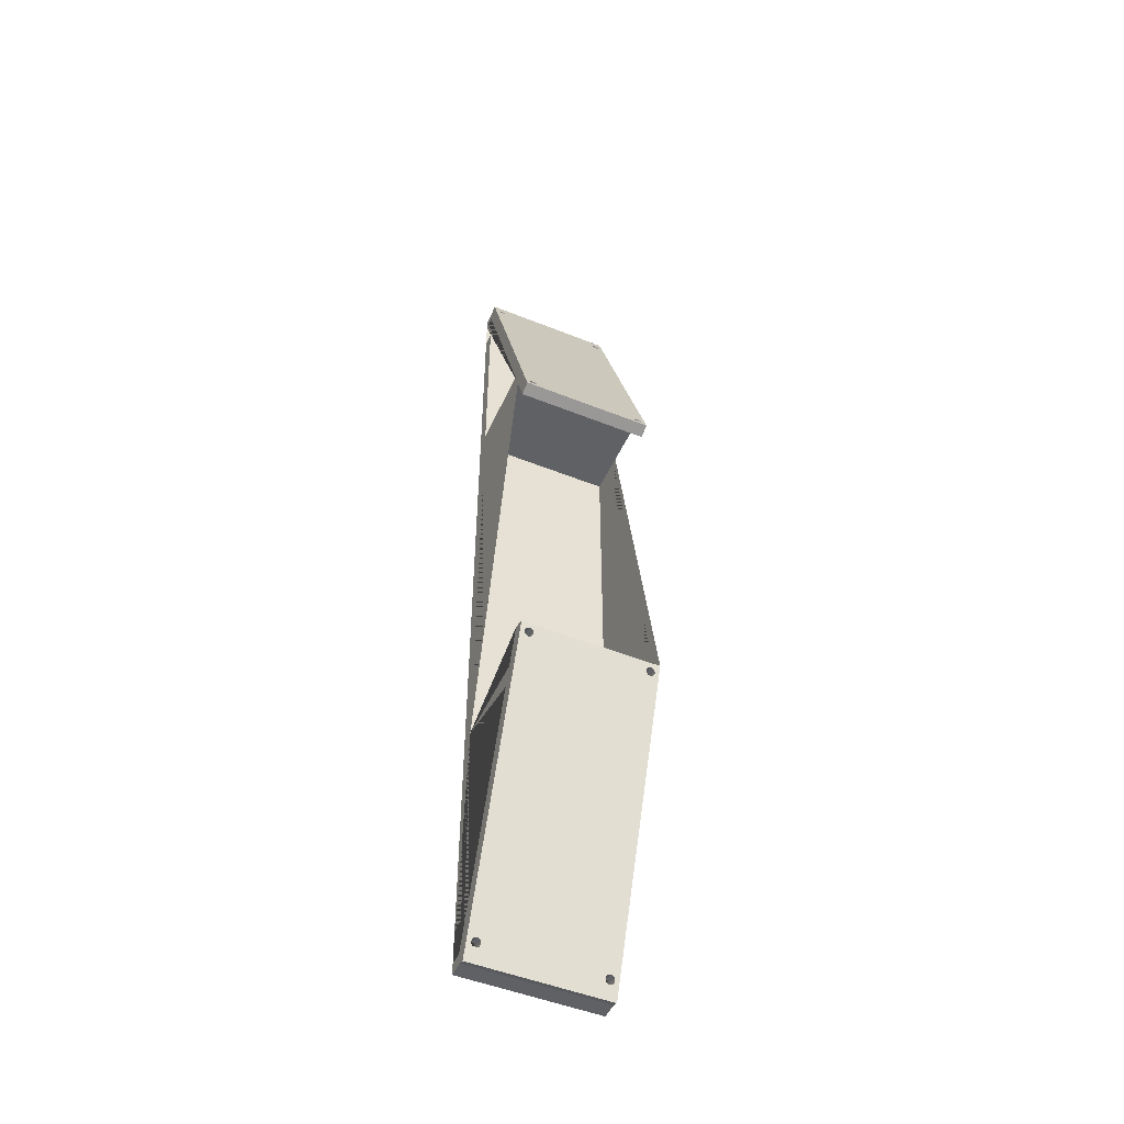
<metadata>
{"format":"obj","ext":"obj","renderer":"f3d","projection":"perspective","resolution":1024,"background":"white","views":[{"elev":-49.7,"azim":-23.9,"up":"+Y"}]}
</metadata>
<code>
g Mesh1 Model
v -18.73 139.5 2.69
v -18.6 139.4 2.724
v -18.6 140.1 4.604
v -18.73 140.2 4.569
f 1 2 3 4
v -1.719 139.4 2.724
f 5 2 1
v -1.82 139.3 2.769
f 6 2 5
v -18.5 139.3 2.769
f 6 7 2
v -1.883 139.1 2.821
f 8 7 6
v -18.44 139.1 2.821
f 8 9 7
v -1.905 139 2.878
f 10 9 8
v -18.41 139 2.878
f 10 11 9
v -18.44 138.8 2.934
f 10 12 11
v -1.883 138.8 2.934
f 13 12 10
v -1.82 138.7 2.986
f 14 12 13
v -18.5 138.7 2.986
f 14 15 12
v -1.719 138.5 3.031
f 16 15 14
v -18.6 138.5 3.031
f 16 17 15
v -1.587 138.5 3.066
f 18 17 16
v -18.73 138.5 3.066
f 18 19 17
v -1.434 138.4 3.087
f 20 19 18
v -18.89 138.4 3.087
f 20 21 19
v -1.27 138.4 3.095
f 22 21 20
v -19.05 138.4 3.095
f 21 22 23
v -20.32 105.7 14.98
f 22 24 23
v -1.106 138.4 3.087
f 25 24 22
v -0.9525 138.5 3.066
f 26 24 25
v -0.821 138.5 3.031
f 27 24 26
v -0.7201 138.7 2.986
f 28 24 27
v 5.522e-14 105.7 14.98
f 28 29 24
v 8.574e-15 140.2 2.443
f 29 28 30
v -0.6566 138.8 2.934
f 30 28 31
v -0.7201 139.4 4.866
v -0.6566 139.5 4.813
f 31 28 32 33
v -0.821 139.2 4.911
f 28 27 34 32
v -0.9525 139.1 4.945
f 27 26 35 34
v -1.106 139.1 4.967
f 26 25 36 35
v -1.27 139.1 4.974
f 25 22 37 36
v -1.434 139.1 4.967
f 22 20 38 37
v -1.587 139.1 4.945
f 20 18 39 38
v -1.719 139.2 4.911
f 18 16 40 39
v -1.82 139.4 4.866
f 16 14 41 40
v -1.883 139.5 4.813
f 14 13 42 41
v -1.905 139.7 4.757
f 13 10 43 42
v -1.883 139.8 4.701
f 10 8 44 43
v -1.82 140 4.649
f 8 6 45 44
v -1.719 140.1 4.604
f 6 5 46 45
v -1.587 139.5 2.69
v -1.587 140.2 4.569
f 5 47 48 46
f 5 1 47
v -1.434 139.5 2.668
f 47 1 49
v -18.89 139.5 2.668
f 49 1 50
v -18.89 140.2 4.547
f 50 1 4 51
v -1.434 140.2 4.547
f 4 52 51
f 4 48 52
f 3 48 4
f 3 46 48
v -18.5 140 4.649
f 53 46 3
f 53 45 46
v -18.44 139.8 4.701
f 54 45 53
f 54 44 45
v -18.41 139.7 4.757
f 55 44 54
f 55 43 44
v -18.44 139.5 4.813
f 56 43 55
f 56 42 43
v -18.5 139.4 4.866
f 57 42 56
f 57 41 42
v -18.6 139.2 4.911
f 58 41 57
f 58 40 41
v -18.73 139.1 4.945
f 59 40 58
f 59 39 40
v -18.89 139.1 4.967
f 60 39 59
f 60 38 39
v -19.05 139.1 4.974
f 61 38 60
f 38 61 37
v -19.05 99.68 19.31
f 61 62 37
v -19.21 139.1 4.967
f 63 62 61
v -19.37 139.1 4.945
f 64 62 63
v -19.5 139.2 4.911
f 65 62 64
v -19.6 139.4 4.866
f 66 62 65
v -19.66 139.5 4.813
f 67 62 66
v -20.32 142.2 3.839
f 68 62 67
v -19.21 99.66 19.32
f 68 69 62
v -19.37 99.6 19.34
f 68 70 69
v -19.5 99.5 19.37
f 68 71 70
v -19.6 99.38 19.42
f 68 72 71
v -19.66 99.23 19.47
f 68 73 72
v -19.68 99.08 19.53
f 68 74 73
v -20.32 97.89 19.96
f 75 74 68
v -19.66 98.92 19.58
f 74 75 76
v -19.6 98.78 19.63
f 76 75 77
v -19.5 98.66 19.68
f 77 75 78
v -19.37 98.56 19.71
f 78 75 79
v -19.21 98.5 19.74
f 79 75 80
v -19.05 98.48 19.74
f 80 75 81
v -1.27 98.48 19.74
f 81 75 82
v 2.286e-14 97.89 19.96
f 83 82 75
v -1.106 98.5 19.74
f 82 83 84
v -0.9525 98.56 19.71
f 84 83 85
v -0.821 98.66 19.68
f 85 83 86
v -0.7201 98.78 19.63
f 86 83 87
v -0.6566 98.92 19.58
f 87 83 88
v -0.635 99.08 19.53
f 88 83 89
v 7.189e-15 142.2 3.839
f 89 83 90
v 3.019e-15 135.2 2.443
v 3.216e-14 105.7 2.443
v 1.069e-15 140.2 0.4433
v 3.976e-15 141.8 0.4433
v 6.269e-15 141.8 2.899
v 2.104e-14 97.2 18.08
v -3.394e-16 102.8 16.03
v -1.311e-14 102.8 2.443
v 4.719e-14 38.22 2.443
v 5.996e-14 38.22 16.03
v 4.521e-14 43.86 18.08
v 4.761e-14 43.18 19.96
v 7.491e-14 -1.114 3.839
v 7.371e-14 -0.7721 2.899
v 7.142e-14 -0.7721 0.4433
v 6.982e-14 0.8992 0.4433
v 7.168e-14 0.8992 2.443
v 3.949e-14 35.34 14.98
v 2.812e-14 35.34 2.443
v 6.689e-14 5.899 2.443
v 6.503e-14 5.899 0.4433
v 1.184e-15 135.2 0.4433
f 91 92 29 30 93 94 95 90 83 96 97 98 99 100 101 102 103 104 105 106 107 108 109 110 111 112
v -3 140.2 2.443
v -17.32 140.2 2.443
v -17.32 135.2 2.443
v -20.32 135.2 2.443
v -20.32 105.7 2.443
v -3 135.2 2.443
f 113 114 115 116 117 92 91 118
v -20.32 140.2 2.443
f 113 119 114
v -1.27 139.6 2.661
f 120 119 113
v -19.05 139.6 2.661
f 121 119 120
v -19.21 139.5 2.668
f 122 119 121
v -19.37 139.5 2.69
f 123 119 122
v -19.5 139.4 2.724
f 124 119 123
v -19.6 139.3 2.769
f 125 119 124
v -19.66 139.1 2.821
f 126 119 125
v -19.68 139 2.878
f 127 119 126
v -19.66 138.8 2.934
f 128 119 127
v -19.6 138.7 2.986
f 129 119 128
f 129 24 119
v -19.5 138.5 3.031
f 130 24 129
v -19.37 138.5 3.066
f 131 24 130
v -19.21 138.4 3.087
f 132 24 131
f 24 132 23
f 23 132 63 61
f 132 131 64 63
f 131 130 65 64
f 130 129 66 65
f 129 128 67 66
v -19.68 139.7 4.757
f 128 127 133 67
v -19.66 139.8 4.701
f 127 126 134 133
v -19.6 140 4.649
f 126 125 135 134
v -19.5 140.1 4.604
f 125 124 136 135
v -19.37 140.2 4.569
f 124 123 137 136
v -19.21 140.2 4.547
f 123 122 138 137
v -19.05 140.3 4.54
f 122 121 139 138
f 121 50 51 139
f 49 50 121
f 49 121 120
v -1.27 140.3 4.54
f 49 120 140 52
v -1.106 139.5 2.668
v -1.106 140.2 4.547
f 120 141 142 140
f 30 141 120
v -0.9525 139.5 2.69
f 30 143 141
v -0.821 139.4 2.724
f 30 144 143
v -0.7201 139.3 2.769
f 30 145 144
v -0.6566 139.1 2.821
f 30 146 145
v -0.635 139 2.878
f 30 147 146
f 30 31 147
v -0.635 139.7 4.757
f 147 31 33 148
f 33 90 148
v -1.27 99.68 19.31
f 149 90 33
v -1.106 99.66 19.32
f 150 90 149
v -0.9525 99.6 19.34
f 151 90 150
v -0.821 99.5 19.37
f 152 90 151
v -0.7201 99.38 19.42
f 153 90 152
v -0.6566 99.23 19.47
f 154 90 153
f 89 90 154
v -0.6566 98.55 17.59
v -0.635 98.4 17.65
f 155 156 89 154
f 97 156 155
v -0.6566 98.24 17.7
f 97 157 156
f 96 157 97
v -0.7201 98.1 17.75
f 157 96 158
v -0.821 97.97 17.8
f 158 96 159
v -0.9525 97.88 17.83
f 159 96 160
v -1.106 97.82 17.86
f 160 96 161
v -1.27 97.8 17.86
f 161 96 162
v -20.32 97.2 18.08
f 162 96 163
f 163 96 83 75
v -20.32 102.8 16.03
v -20.32 141.8 2.899
v -20.32 141.8 0.4433
v -20.32 140.2 0.4433
f 164 163 75 68 165 166 167 119 24
v -19.66 98.24 17.7
f 168 163 164
v -19.6 98.1 17.75
f 169 163 168
v -19.5 97.97 17.8
f 170 163 169
v -19.37 97.88 17.83
f 171 163 170
v -19.21 97.82 17.86
f 172 163 171
v -19.05 97.8 17.86
f 163 172 173
f 173 172 80 81
f 172 171 79 80
f 171 170 78 79
f 170 169 77 78
f 169 168 76 77
v -19.68 98.4 17.65
f 168 174 74 76
f 168 164 174
v -19.66 98.55 17.59
f 174 164 175
v -19.6 98.69 17.54
f 175 164 176
v -19.5 98.82 17.49
f 176 164 177
v -19.37 98.91 17.46
f 177 164 178
v -19.21 98.97 17.44
f 178 164 179
v -19.05 98.99 17.43
f 179 164 180
v -1.27 98.99 17.43
f 180 164 181
f 181 164 97
v -20.32 102.8 2.443
f 164 182 98 97
v -20.32 38.22 2.443
v -20.32 135.2 0.4433
v -20.32 5.899 0.4433
v -20.32 5.899 2.443
v -20.32 35.34 2.443
v -20.32 35.34 14.98
v -20.32 0.8992 2.443
v -20.32 0.8992 0.4433
v -20.32 -0.7721 0.4433
v -20.32 -0.7721 2.899
v -20.32 -1.114 3.839
v -20.32 43.18 19.96
v -20.32 43.86 18.08
v -20.32 38.22 16.03
f 183 182 164 24 117 116 184 185 186 187 188 189 190 191 192 193 194 195 196
f 99 98 182 183
f 100 99 183 196
v -19.21 42.09 17.44
f 196 197 100
v -19.37 42.15 17.46
f 197 196 198
v -19.5 42.25 17.49
f 198 196 199
v -19.6 42.37 17.54
f 199 196 200
f 200 196 195
v -19.66 42.51 17.59
f 200 195 201
v -19.68 42.67 17.65
f 201 195 202
v -19.66 42.82 17.7
f 202 195 203
v -19.6 42.97 17.75
f 203 195 204
v -19.5 43.09 17.8
f 204 195 205
v -19.37 43.19 17.83
f 205 195 206
v -19.21 43.24 17.86
f 206 195 207
v -19.05 43.27 17.86
f 207 195 208
v -1.27 43.27 17.86
f 208 195 209
f 101 209 195
v -1.106 43.24 17.86
f 101 210 209
v -0.9525 43.19 17.83
f 101 211 210
v -0.821 43.09 17.8
f 101 212 211
v -0.7201 42.97 17.75
f 101 213 212
v -0.6566 42.82 17.7
f 101 214 213
v -0.635 42.67 17.65
f 101 215 214
v -0.6566 42.51 17.59
f 101 216 215
v -0.7201 42.37 17.54
f 101 217 216
f 100 217 101
v -0.821 42.25 17.49
f 217 100 218
v -0.9525 42.15 17.46
f 218 100 219
v -1.106 42.09 17.44
f 219 100 220
v -1.27 42.07 17.43
f 220 100 221
v -19.05 42.07 17.43
f 221 100 222
f 100 197 222
v -19.21 41.41 19.32
v -19.05 41.39 19.31
f 222 197 223 224
v -19.37 41.47 19.34
f 197 198 225 223
v -19.5 41.56 19.37
f 198 199 226 225
v -19.6 41.69 19.42
f 199 200 227 226
v -19.66 41.83 19.47
f 200 201 228 227
v -19.68 41.98 19.53
f 201 202 229 228
v -19.66 42.14 19.58
f 202 203 230 229
v -19.6 42.28 19.63
f 203 204 231 230
v -19.5 42.41 19.68
f 204 205 232 231
v -19.37 42.5 19.71
f 205 206 233 232
v -19.21 42.56 19.74
f 206 207 234 233
v -19.05 42.58 19.74
f 207 208 235 234
v -18.89 43.24 17.86
v -18.89 42.56 19.74
f 208 236 237 235
v -1.434 43.24 17.86
f 238 236 208
v -1.587 43.19 17.83
f 239 236 238
v -18.73 43.19 17.83
f 239 240 236
v -1.719 43.09 17.8
f 241 240 239
v -18.6 43.09 17.8
f 241 242 240
v -1.82 42.97 17.75
f 243 242 241
v -18.5 42.97 17.75
f 243 244 242
v -1.883 42.82 17.7
f 245 244 243
v -18.44 42.82 17.7
f 245 246 244
v -1.905 42.67 17.65
f 247 246 245
v -18.41 42.67 17.65
f 247 248 246
v -1.883 42.51 17.59
f 249 248 247
v -18.44 42.51 17.59
f 249 250 248
v -1.82 42.37 17.54
f 251 250 249
v -18.5 42.37 17.54
f 251 252 250
v -1.719 42.25 17.49
f 253 252 251
v -18.6 42.25 17.49
f 253 254 252
v -18.73 42.15 17.46
f 253 255 254
v -1.587 42.15 17.46
f 256 255 253
v -1.434 42.09 17.44
f 257 255 256
v -18.89 42.09 17.44
f 257 258 255
f 221 258 257
f 258 221 222
v -18.89 41.41 19.32
f 258 222 224 259
v -1.27 41.39 19.31
f 260 259 224
v -1.434 41.41 19.32
f 259 260 261
f 221 257 261 260
v -1.587 41.47 19.34
f 257 256 262 261
v -1.719 41.56 19.37
f 256 253 263 262
v -1.82 41.69 19.42
f 253 251 264 263
v -1.883 41.83 19.47
f 251 249 265 264
v -1.905 41.98 19.53
f 249 247 266 265
v -1.883 42.14 19.58
f 247 245 267 266
v -1.82 42.28 19.63
f 245 243 268 267
v -1.719 42.41 19.68
f 243 241 269 268
v -1.587 42.5 19.71
f 241 239 270 269
v -1.434 42.56 19.74
f 239 238 271 270
v -1.27 42.58 19.74
f 238 209 272 271
f 238 208 209
v -1.106 42.56 19.74
f 209 210 273 272
v -0.9525 42.5 19.71
f 210 211 274 273
v -0.821 42.41 19.68
f 211 212 275 274
v -0.7201 42.28 19.63
f 212 213 276 275
v -0.6566 42.14 19.58
f 213 214 277 276
v -0.635 41.98 19.53
f 214 215 278 277
v -0.6566 41.83 19.47
f 215 216 279 278
v -0.7201 41.69 19.42
f 216 217 280 279
v -0.821 41.56 19.37
f 217 218 281 280
v -0.9525 41.47 19.34
f 218 219 282 281
v -1.106 41.41 19.32
f 219 220 283 282
f 220 221 260 283
v -1.27 2.005 4.974
f 284 283 260
f 284 282 283
f 284 281 282
f 284 280 281
f 284 102 280
v -1.106 1.985 4.967
f 285 102 284
v -0.9525 1.925 4.945
f 286 102 285
v -0.821 1.831 4.911
f 287 102 286
v -0.7201 1.707 4.866
f 288 102 287
v -0.6566 1.563 4.813
f 289 102 288
v -0.635 1.409 4.757
f 290 102 289
f 290 103 102
v -0.6566 1.254 4.701
f 291 103 290
v -0.7201 1.11 4.649
f 292 103 291
v -0.821 0.9867 4.604
f 293 103 292
v -0.9525 0.8918 4.569
f 294 103 293
v -1.106 0.8322 4.547
f 295 103 294
v -1.27 0.8119 4.54
f 296 103 295
v -19.05 0.8119 4.54
f 103 296 297
v -18.89 0.8322 4.547
f 296 298 297
v -1.434 0.8322 4.547
f 298 296 299
v -1.27 1.496 2.661
v -1.434 1.516 2.668
f 296 300 301 299
v -1.106 1.516 2.668
f 295 302 300 296
v -0.9525 1.576 2.69
f 294 303 302 295
v -0.821 1.671 2.724
f 293 304 303 294
v -0.7201 1.794 2.769
f 292 305 304 293
v -0.6566 1.938 2.821
f 291 306 305 292
v -0.635 2.093 2.878
f 290 307 306 291
v -0.6566 2.247 2.934
f 289 308 307 290
v -0.7201 2.391 2.986
f 288 309 308 289
v -0.821 2.515 3.031
f 287 310 309 288
v -0.9525 2.609 3.066
f 286 311 310 287
v -1.106 2.669 3.087
f 285 312 311 286
v -1.27 2.689 3.095
f 284 313 312 285
v -1.434 1.985 4.967
v -1.434 2.669 3.087
f 314 315 313 284
v -1.587 1.925 4.945
v -1.587 2.609 3.066
f 316 317 315 314
v -1.719 1.831 4.911
v -1.719 2.515 3.031
f 318 319 317 316
v -1.82 1.707 4.866
v -1.82 2.391 2.986
f 320 321 319 318
v -1.883 1.563 4.813
v -1.883 2.247 2.934
f 322 323 321 320
v -1.905 1.409 4.757
v -1.905 2.093 2.878
f 324 325 323 322
v -1.883 1.254 4.701
v -1.883 1.938 2.821
f 326 327 325 324
v -1.82 1.11 4.649
v -1.82 1.794 2.769
f 328 329 327 326
v -1.719 0.9867 4.604
v -1.719 1.671 2.724
f 330 331 329 328
v -1.587 0.8918 4.569
v -1.587 1.576 2.69
f 332 333 331 330
f 299 301 333 332
v -18.73 1.576 2.69
f 301 334 333
v -18.89 1.516 2.668
f 301 335 334
f 300 335 301
v -19.05 1.496 2.661
f 335 300 336
f 300 107 336
f 302 107 300
f 303 107 302
f 304 107 303
f 305 107 304
f 306 107 305
f 307 107 306
f 107 307 108
f 108 307 308
f 108 308 309
f 108 309 310
f 108 310 311
f 108 311 312
f 108 312 313
f 313 188 108
v -19.05 2.689 3.095
f 337 188 313
v -19.21 2.669 3.087
f 338 188 337
v -19.37 2.609 3.066
f 339 188 338
v -19.5 2.515 3.031
f 340 188 339
v -19.6 2.391 2.986
f 341 188 340
v -19.66 2.247 2.934
f 342 188 341
v -19.68 2.093 2.878
f 343 188 342
f 343 189 188
v -19.66 1.938 2.821
f 344 189 343
v -19.6 1.794 2.769
f 345 189 344
v -19.5 1.671 2.724
f 346 189 345
v -19.37 1.576 2.69
f 347 189 346
v -19.21 1.516 2.668
f 348 189 347
v -17.32 0.8992 2.443
f 189 348 349
f 349 348 336
v -19.21 0.8322 4.547
f 297 336 348 350
f 298 335 336 297
v -18.73 0.8918 4.569
f 351 334 335 298
v -18.6 0.9867 4.604
v -18.6 1.671 2.724
f 352 353 334 351
v -18.5 1.11 4.649
v -18.5 1.794 2.769
f 354 355 353 352
v -18.44 1.254 4.701
v -18.44 1.938 2.821
f 356 357 355 354
v -18.41 1.409 4.757
v -18.41 2.093 2.878
f 358 359 357 356
v -18.44 1.563 4.813
v -18.44 2.247 2.934
f 360 361 359 358
v -18.5 1.707 4.866
v -18.5 2.391 2.986
f 362 363 361 360
v -18.6 1.831 4.911
v -18.6 2.515 3.031
f 364 365 363 362
v -18.73 1.925 4.945
v -18.73 2.609 3.066
f 366 367 365 364
v -18.89 1.985 4.967
v -18.89 2.669 3.087
f 368 369 367 366
v -19.05 2.005 4.974
f 370 337 369 368
v -19.21 1.985 4.967
f 371 338 337 370
v -19.37 1.925 4.945
f 372 339 338 371
v -19.5 1.831 4.911
f 373 340 339 372
v -19.6 1.707 4.866
f 374 341 340 373
v -19.66 1.563 4.813
f 375 342 341 374
v -19.68 1.409 4.757
f 376 343 342 375
v -19.66 1.254 4.701
f 377 344 343 376
v -19.6 1.11 4.649
f 378 345 344 377
v -19.5 0.9867 4.604
f 379 346 345 378
v -19.37 0.8918 4.569
f 380 347 346 379
f 350 348 347 380
f 380 193 350
f 379 193 380
f 378 193 379
f 377 193 378
f 376 193 377
f 193 376 194
f 194 376 375
f 194 375 374
f 194 374 373
f 194 373 372
f 194 372 371
f 194 371 370
f 194 370 284
f 370 314 284
f 368 314 370
f 368 316 314
f 366 316 368
f 366 318 316
f 364 318 366
f 364 320 318
f 362 320 364
f 362 322 320
f 360 322 362
f 360 324 322
f 358 324 360
f 358 326 324
f 356 326 358
f 356 328 326
f 354 328 356
f 354 330 328
f 352 330 354
f 352 332 330
f 351 332 352
f 351 299 332
f 298 299 351
f 194 284 227
f 227 284 226
f 226 284 225
f 225 284 223
f 223 284 224
f 284 260 224
f 194 227 228
f 194 228 229
f 194 229 230
f 194 230 231
f 194 231 232
f 194 232 233
f 194 233 234
f 194 234 235
f 235 102 194
f 272 102 235
f 273 102 272
f 274 102 273
f 275 102 274
f 276 102 275
f 277 102 276
f 278 102 277
f 279 102 278
f 280 102 279
f 237 272 235
f 237 271 272
v -18.73 42.5 19.71
f 381 271 237
f 381 270 271
v -18.6 42.41 19.68
f 382 270 381
f 382 269 270
v -18.5 42.28 19.63
f 383 269 382
f 383 268 269
f 383 267 268
v -18.44 42.14 19.58
f 384 267 383
f 384 266 267
v -18.41 41.98 19.53
f 385 266 384
v -18.44 41.83 19.47
f 386 266 385
f 386 265 266
f 386 264 265
v -18.5 41.69 19.42
f 387 264 386
f 387 263 264
v -18.6 41.56 19.37
f 388 263 387
f 388 262 263
v -18.73 41.47 19.34
f 389 262 388
f 389 261 262
f 259 261 389
f 255 258 259 389
f 254 255 389 388
f 252 254 388 387
f 250 252 387 386
f 248 250 386 385
f 246 248 385 384
f 244 246 384 383
f 242 244 383 382
f 240 242 382 381
f 236 240 381 237
f 101 195 194 102
f 350 193 297
f 297 193 103
f 192 104 103 193
f 105 104 192 191
v -17.32 135.2 0.4433
v -17.32 140.2 0.4433
v -3 140.2 0.4433
v -3 135.2 0.4433
v -3 5.899 0.4433
v -3 0.8992 0.4433
v -17.32 0.8992 0.4433
v -17.32 5.899 0.4433
f 185 184 390 391 167 166 94 93 392 393 112 111 394 395 106 105 191 190 396 397
f 390 184 116 115
f 391 390 115 114
f 167 391 114 119
f 166 165 95 94
f 95 165 68 90
f 68 139 90
f 68 138 139
f 68 137 138
f 68 136 137
f 68 135 136
f 68 134 135
f 68 133 134
f 68 67 133
f 140 90 139
f 142 90 140
v -0.9525 140.2 4.569
f 398 90 142
v -0.821 140.1 4.604
f 399 90 398
v -0.7201 140 4.649
f 400 90 399
v -0.6566 139.8 4.701
f 401 90 400
f 148 90 401
f 146 147 148 401
f 145 146 401 400
f 144 145 400 399
f 143 144 399 398
f 141 143 398 142
f 51 140 139
f 51 52 140
f 392 93 30 113
f 30 120 113
f 393 392 113 118
f 112 393 118 91
v -3 5.899 2.443
f 394 111 110 402
v -17.32 5.899 2.443
v -3 0.8992 2.443
f 110 109 187 186 403 349 404 402
f 108 188 187 109
f 185 397 403 186
f 397 396 349 403
f 396 190 189 349
f 349 336 404
f 404 336 107
f 106 395 404 107
f 395 394 402 404
f 315 369 337
f 317 369 315
f 317 367 369
f 319 367 317
f 319 365 367
f 321 365 319
f 321 363 365
f 323 363 321
f 323 361 363
f 325 361 323
f 325 359 361
f 327 359 325
f 327 357 359
f 329 357 327
f 329 355 357
f 331 355 329
f 331 353 355
f 333 353 331
f 333 334 353
f 315 337 313
f 24 29 92 117
v -1.106 98.97 17.44
f 97 405 181
v -0.9525 98.91 17.46
f 97 406 405
v -0.821 98.82 17.49
f 97 407 406
v -0.7201 98.69 17.54
f 97 408 407
f 97 155 408
f 408 155 154 153
f 407 408 153 152
f 406 407 152 151
f 405 406 151 150
f 181 405 150 149
v -1.434 98.97 17.44
v -1.434 99.66 19.32
f 409 181 149 410
f 409 180 181
v -18.89 98.97 17.44
f 409 411 180
v -18.73 98.91 17.46
f 409 412 411
v -1.587 98.91 17.46
f 413 412 409
v -18.6 98.82 17.49
f 413 414 412
v -1.719 98.82 17.49
f 415 414 413
v -1.82 98.69 17.54
f 416 414 415
v -18.5 98.69 17.54
f 416 417 414
v -1.883 98.55 17.59
f 418 417 416
v -18.44 98.55 17.59
f 418 419 417
v -1.905 98.4 17.65
f 420 419 418
v -18.41 98.4 17.65
f 420 421 419
v -1.883 98.24 17.7
f 422 421 420
v -18.44 98.24 17.7
f 422 423 421
v -18.5 98.1 17.75
f 422 424 423
v -1.82 98.1 17.75
f 425 424 422
v -1.719 97.97 17.8
f 426 424 425
v -18.6 97.97 17.8
f 426 427 424
v -1.587 97.88 17.83
f 428 427 426
v -18.73 97.88 17.83
f 428 429 427
v -1.434 97.82 17.86
f 430 429 428
v -18.89 97.82 17.86
f 430 431 429
f 162 431 430
f 431 162 173
f 162 163 173
v -18.89 98.5 19.74
f 431 173 81 432
v -1.434 98.5 19.74
f 81 433 432
f 433 81 82
f 162 430 433 82
v -1.587 98.56 19.71
f 430 428 434 433
v -1.719 98.66 19.68
f 428 426 435 434
v -1.82 98.78 19.63
f 426 425 436 435
v -1.883 98.92 19.58
f 425 422 437 436
v -1.905 99.08 19.53
f 422 420 438 437
v -1.883 99.23 19.47
f 420 418 439 438
v -1.82 99.38 19.42
f 418 416 440 439
v -1.719 99.5 19.37
f 416 415 441 440
v -1.587 99.6 19.34
f 415 413 442 441
f 413 409 410 442
v -18.73 99.6 19.34
f 443 442 410
v -18.6 99.5 19.37
f 444 442 443
f 444 441 442
v -18.5 99.38 19.42
f 445 441 444
f 445 440 441
v -18.44 99.23 19.47
f 446 440 445
f 446 439 440
v -18.41 99.08 19.53
f 447 439 446
f 447 438 439
v -18.44 98.92 19.58
f 448 438 447
f 448 437 438
v -18.5 98.78 19.63
f 449 437 448
f 449 436 437
v -18.6 98.66 19.68
f 450 436 449
f 450 435 436
v -18.73 98.56 19.71
f 451 435 450
f 451 434 435
f 432 434 451
f 432 433 434
f 429 431 432 451
f 427 429 451 450
f 424 427 450 449
f 423 424 449 448
f 421 423 448 447
f 419 421 447 446
f 417 419 446 445
f 414 417 445 444
f 412 414 444 443
v -18.89 99.66 19.32
f 411 412 443 452
f 443 410 452
f 452 410 149
f 452 149 62
f 149 32 62
f 149 33 32
f 62 32 34
f 62 34 35
f 62 35 36
f 62 36 37
f 180 411 452 62
f 179 180 62 69
f 178 179 69 70
f 177 178 70 71
f 176 177 71 72
f 175 176 72 73
f 174 175 73 74
f 161 162 82 84
f 160 161 84 85
f 159 160 85 86
f 158 159 86 87
f 157 158 87 88
f 156 157 88 89
f 47 49 52 48
f 21 23 61 60
f 19 21 60 59
f 17 19 59 58
f 15 17 58 57
f 12 15 57 56
f 11 12 56 55
f 9 11 55 54
f 7 9 54 53
f 2 7 53 3

</code>
